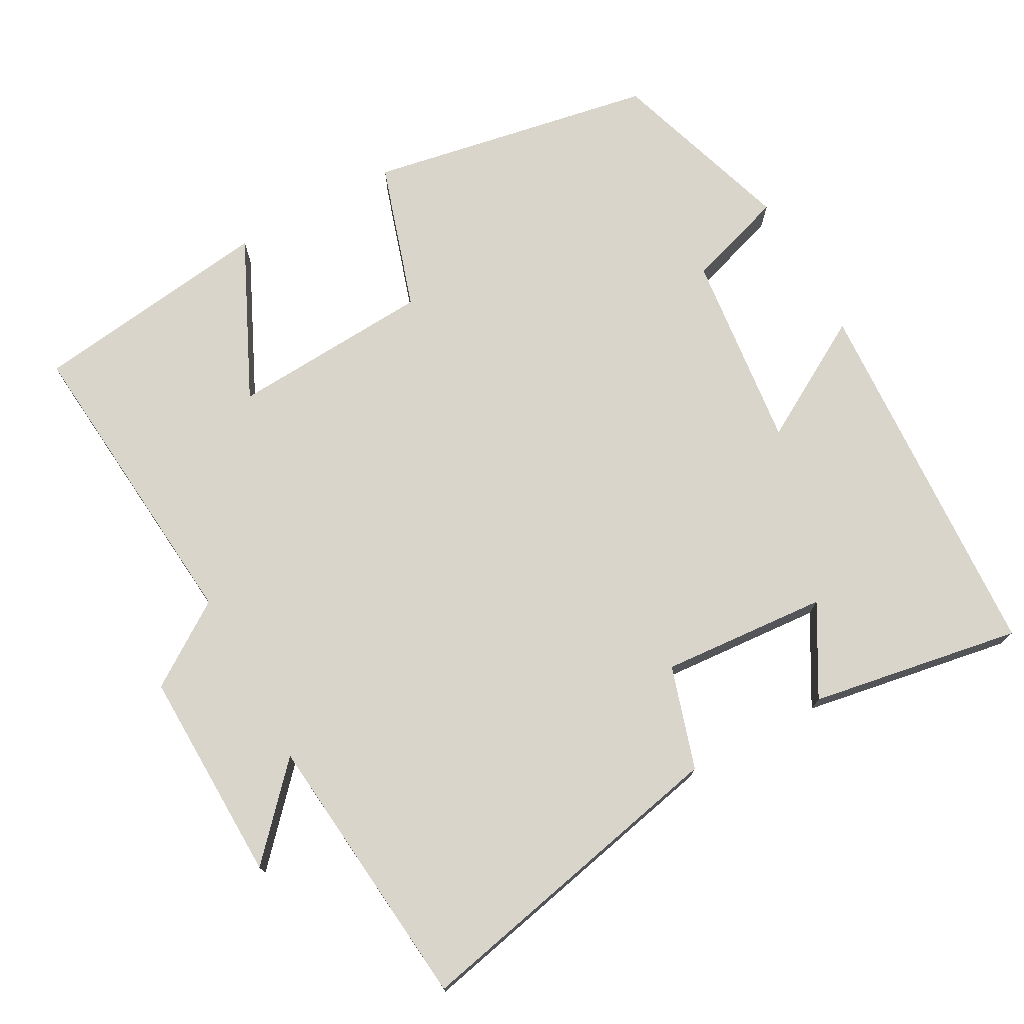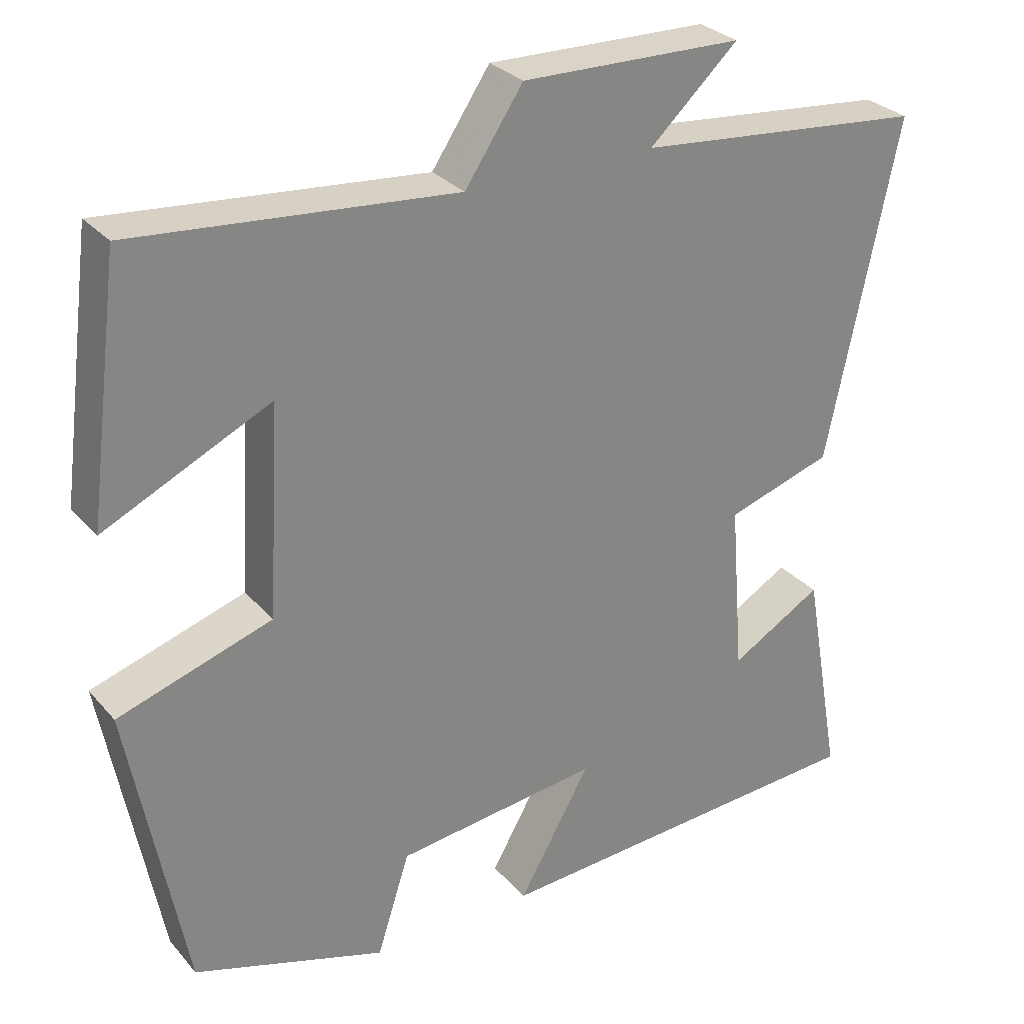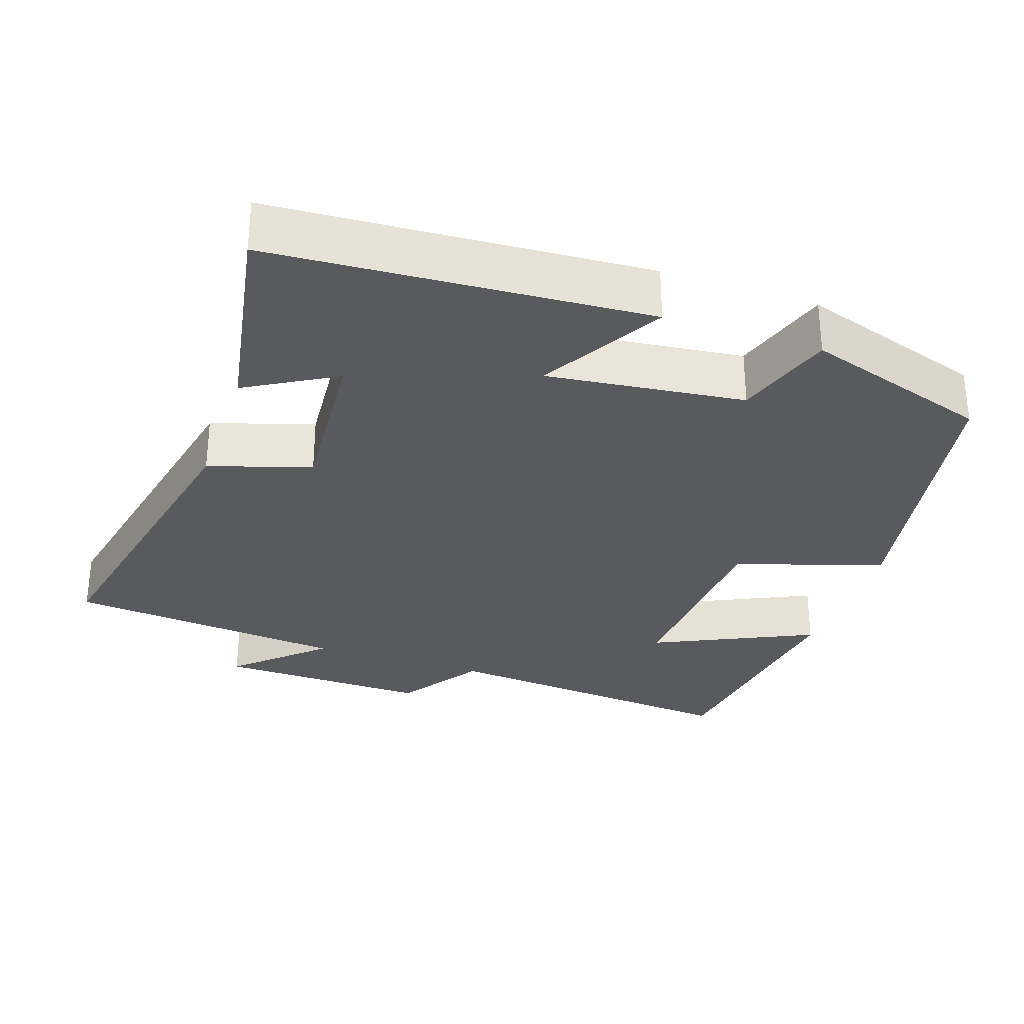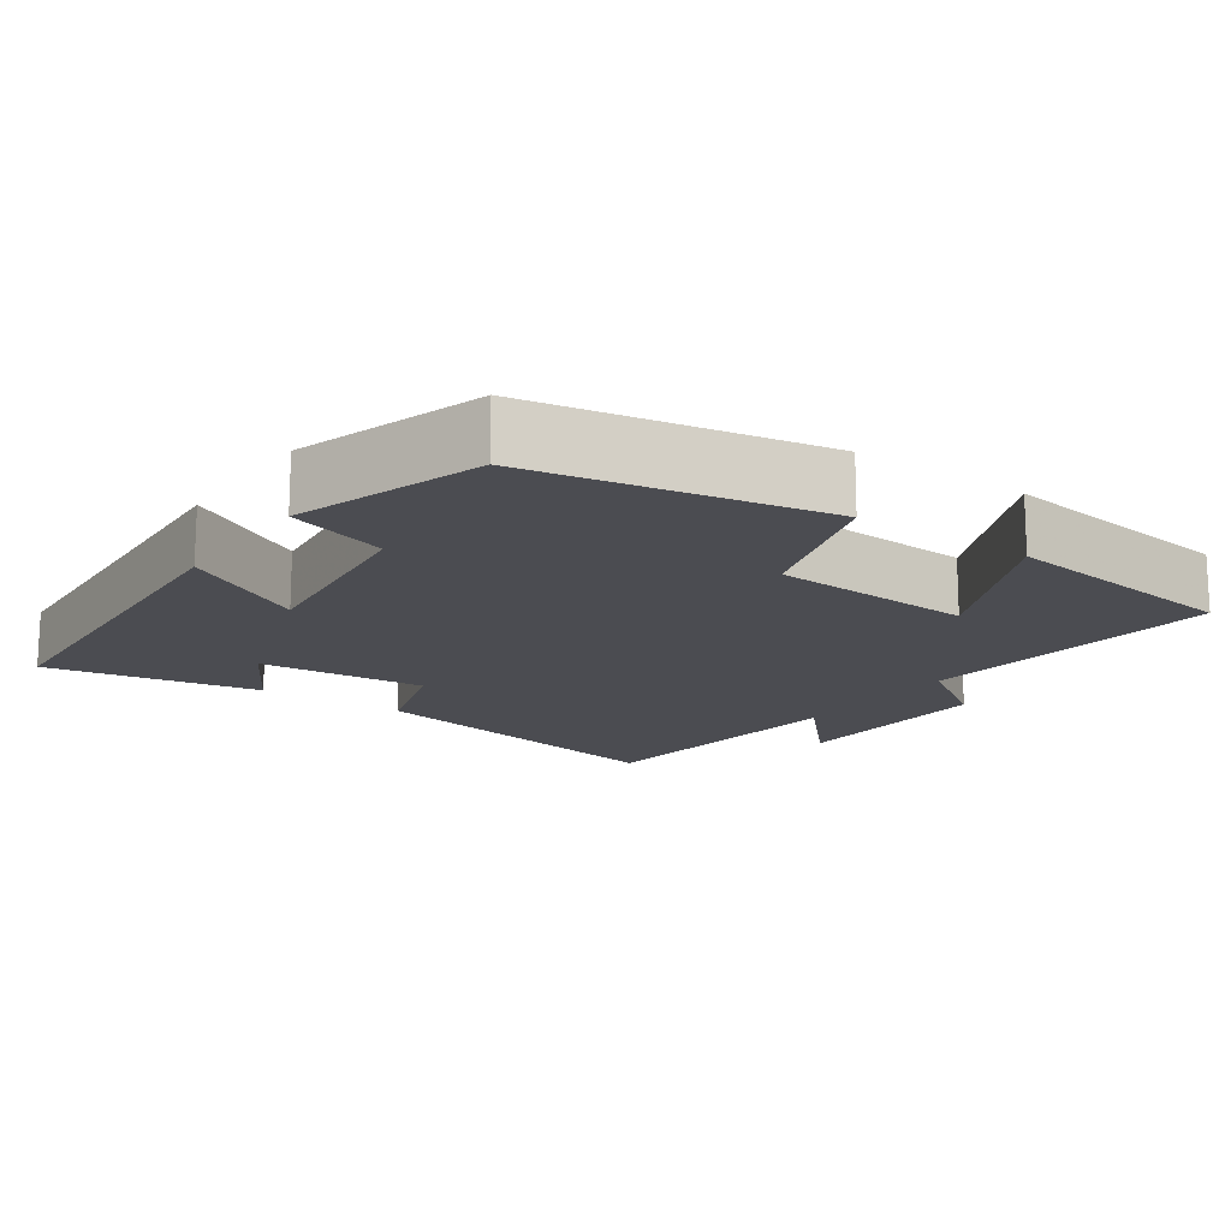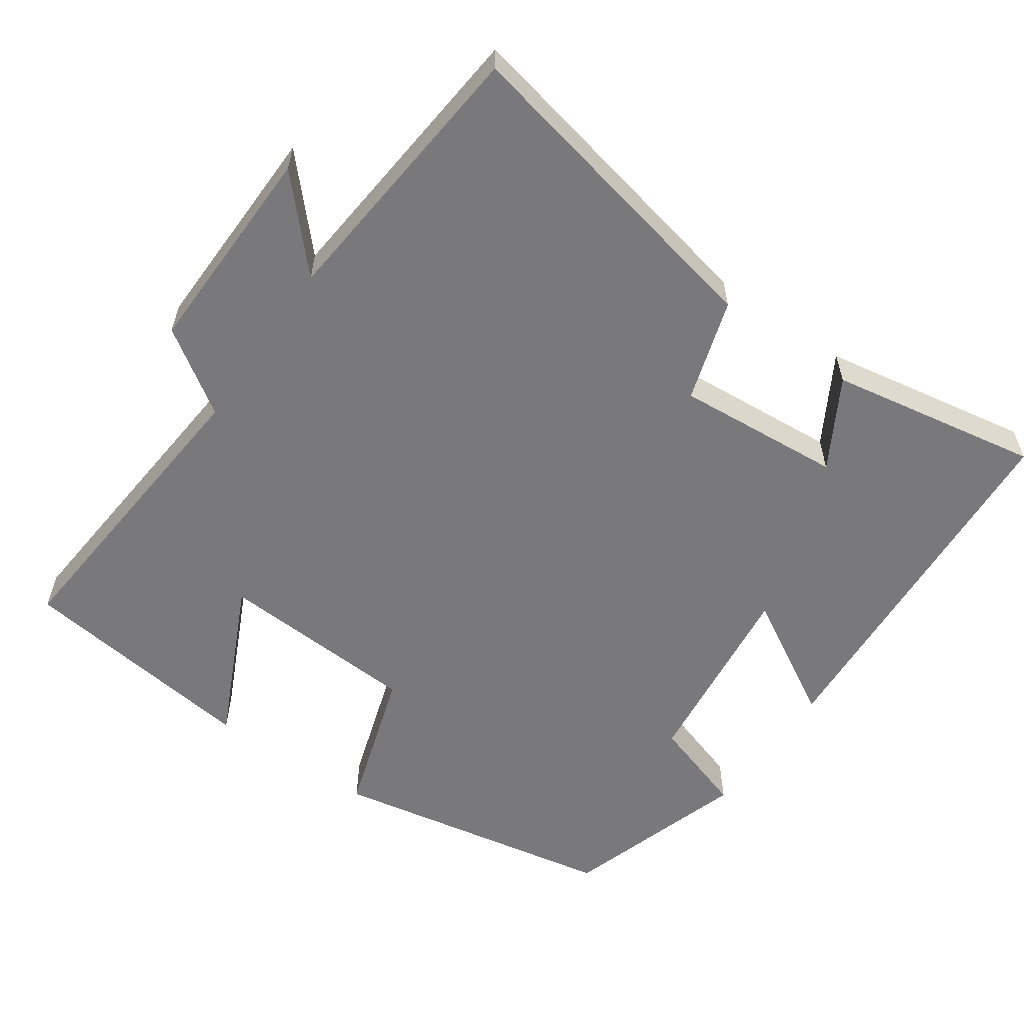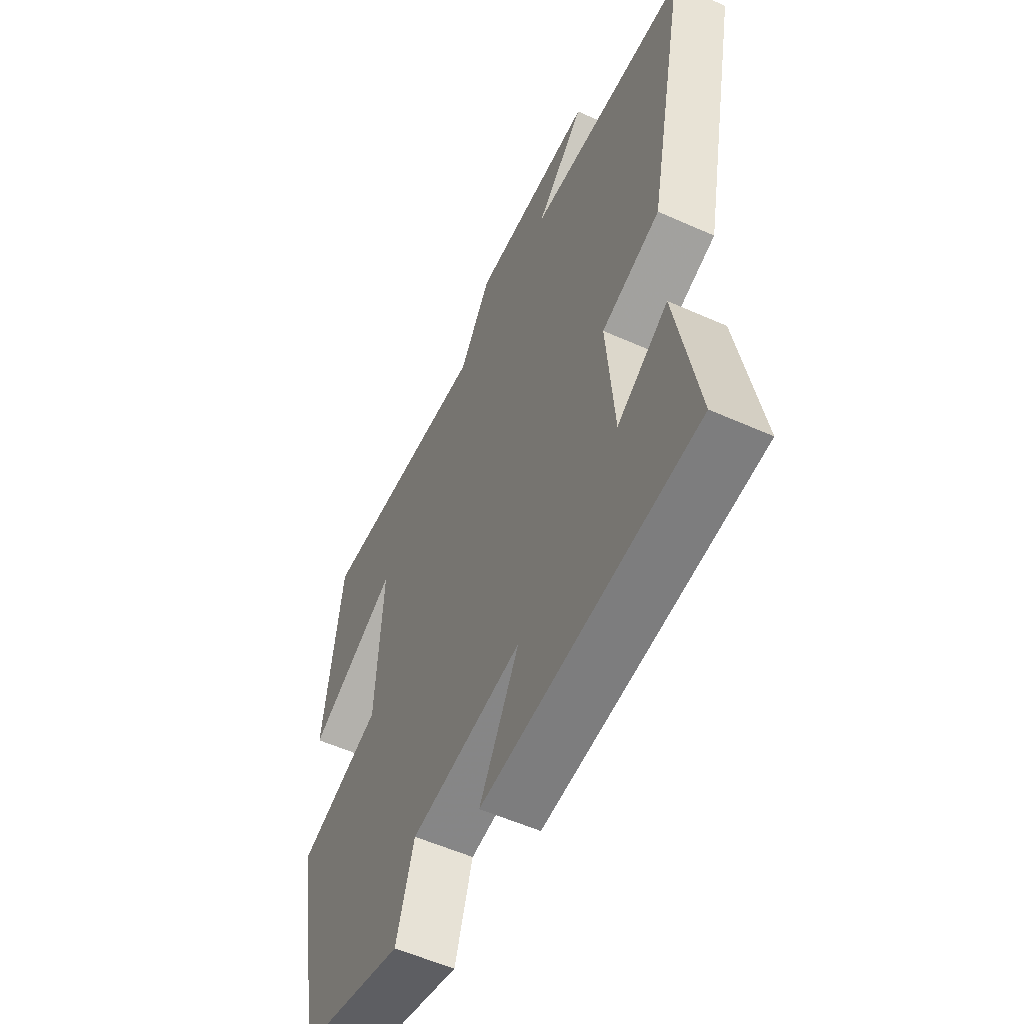
<metadata>
{"format":"obj","ext":"obj","renderer":"f3d","projection":"perspective","resolution":1024,"background":"white","views":[{"elev":74.2,"azim":61.0,"up":"+Y"},{"elev":29.1,"azim":-32.4,"up":"+Z"},{"elev":-30.7,"azim":161.2,"up":"+Y"},{"elev":-15.5,"azim":-125.0,"up":"+Y"},{"elev":-57.9,"azim":55.1,"up":"+Y"},{"elev":-55.8,"azim":64.9,"up":"+Z"}]}
</metadata>
<code>
v -0.427 0.07 -0.42
v -0.5 0.07 -0.029
v -0.298 0.07 0.036
v -0.282 0.07 0.31
v -0.5 0.07 0.207
v -0.457 0.07 0.537
v -0.037 0.07 0.5
v 0.039 0.07 0.613
v 0.329 0.07 0.607
v 0.213 0.07 0.5
v 0.593 0.07 0.464
v 0.5 0.07 0.019
v 0.361 0.07 -0.025
v 0.379 0.07 -0.251
v 0.5 0.07 -0.181
v 0.551 0.07 -0.468
v 0.042 0.07 -0.5
v 0.137 0.07 -0.334
v -0.131 0.07 -0.366
v -0.174 0.07 -0.5
v -0.427 0 -0.42
v -0.5 0 -0.029
v -0.298 0 0.036
v -0.282 0 0.31
v -0.5 0 0.207
v -0.457 0 0.537
v -0.037 0 0.5
v 0.039 0 0.613
v 0.329 0 0.607
v 0.213 0 0.5
v 0.593 0 0.464
v 0.5 0 0.019
v 0.361 0 -0.025
v 0.379 0 -0.251
v 0.5 0 -0.181
v 0.551 0 -0.468
v 0.042 0 -0.5
v 0.137 0 -0.334
v -0.131 0 -0.366
v -0.174 0 -0.5
f 1 2 3
f 20 1 3
f 19 20 3
f 18 19 3 4
f 16 17 18
f 16 18 4
f 14 15 16
f 14 16 4
f 13 14 4
f 12 13 4
f 11 12 4
f 10 11 4
f 7 8 9 10
f 7 10 4
f 4 5 6 7
f 23 22 21
f 23 21 40
f 23 40 39
f 24 23 39 38
f 38 37 36
f 24 38 36
f 36 35 34
f 24 36 34
f 24 34 33
f 24 33 32
f 24 32 31
f 24 31 30
f 30 29 28 27
f 24 30 27
f 27 26 25 24
f 1 21 22 2
f 2 22 23 3
f 3 23 24 4
f 4 24 25 5
f 5 25 26 6
f 6 26 27 7
f 7 27 28 8
f 8 28 29 9
f 9 29 30 10
f 10 30 31 11
f 11 31 32 12
f 12 32 33 13
f 13 33 34 14
f 14 34 35 15
f 15 35 36 16
f 16 36 37 17
f 17 37 38 18
f 18 38 39 19
f 19 39 40 20
f 20 40 21 1

</code>
